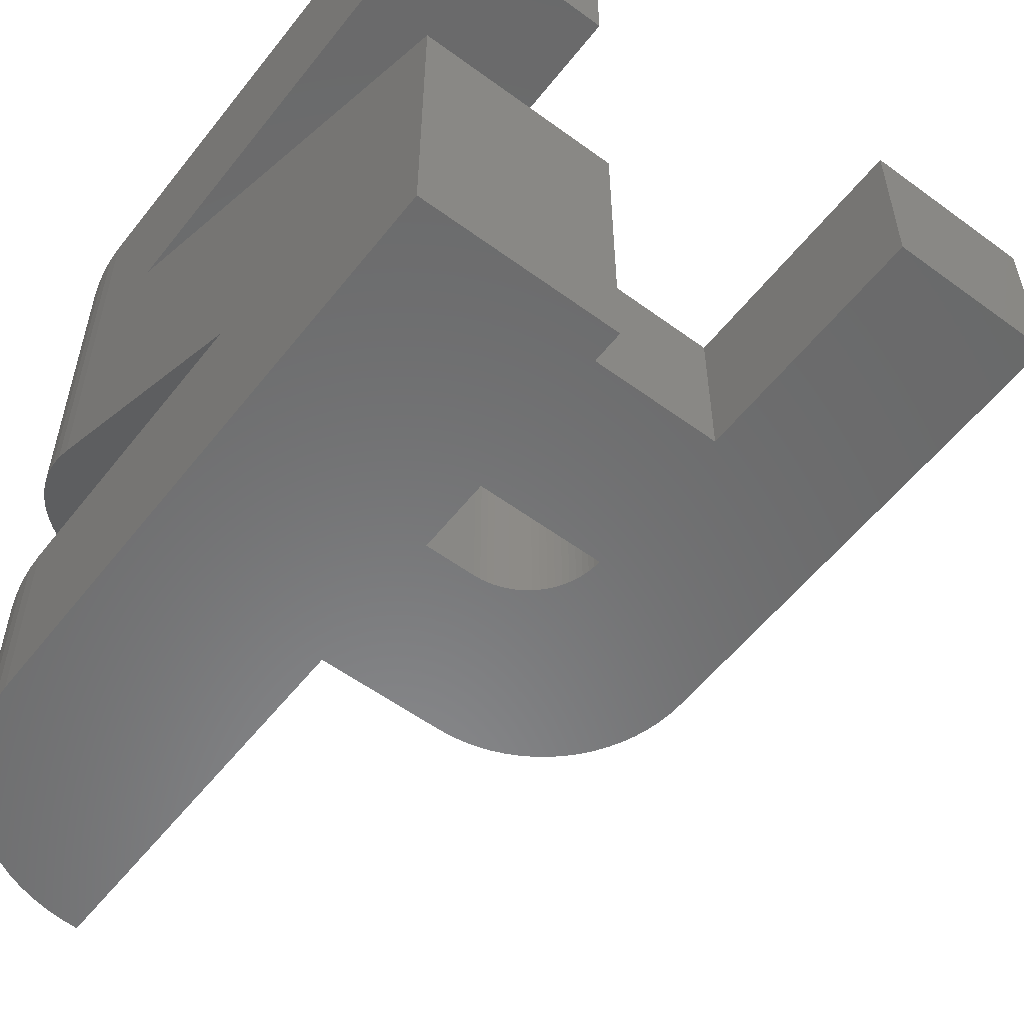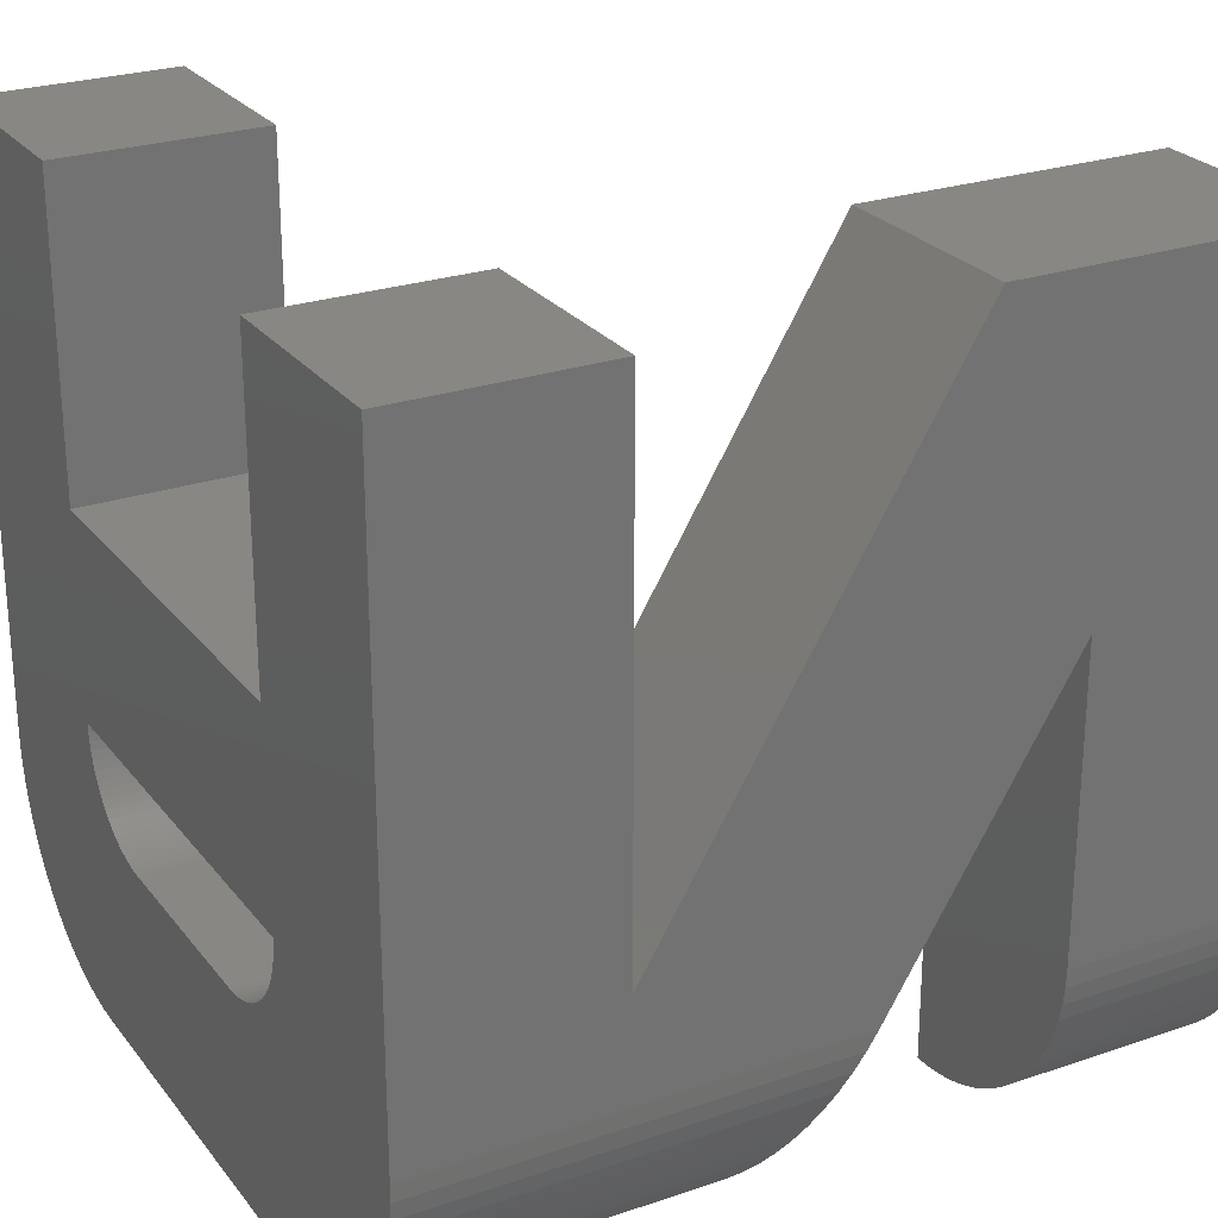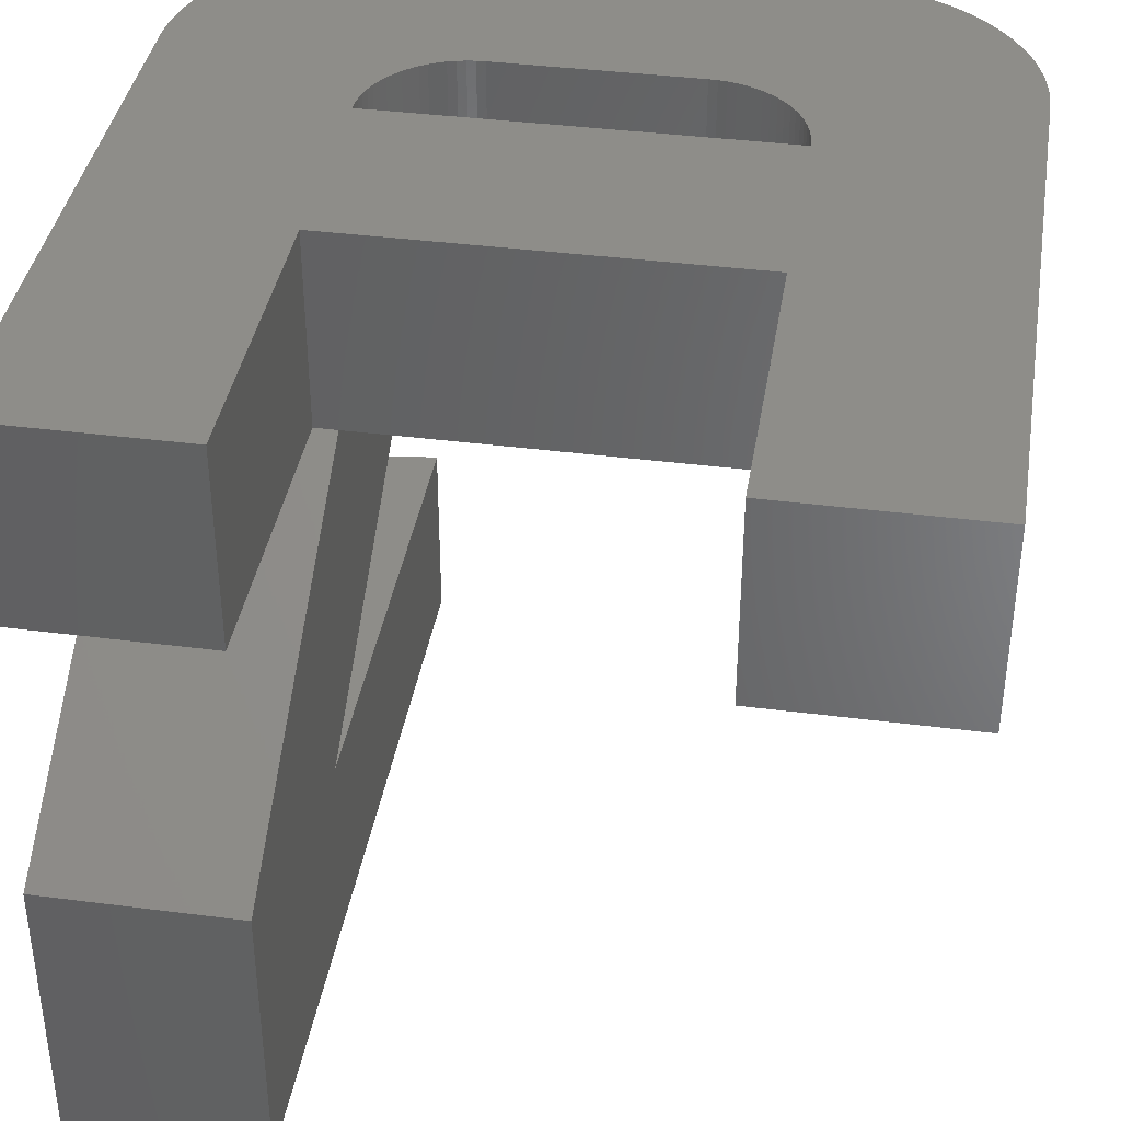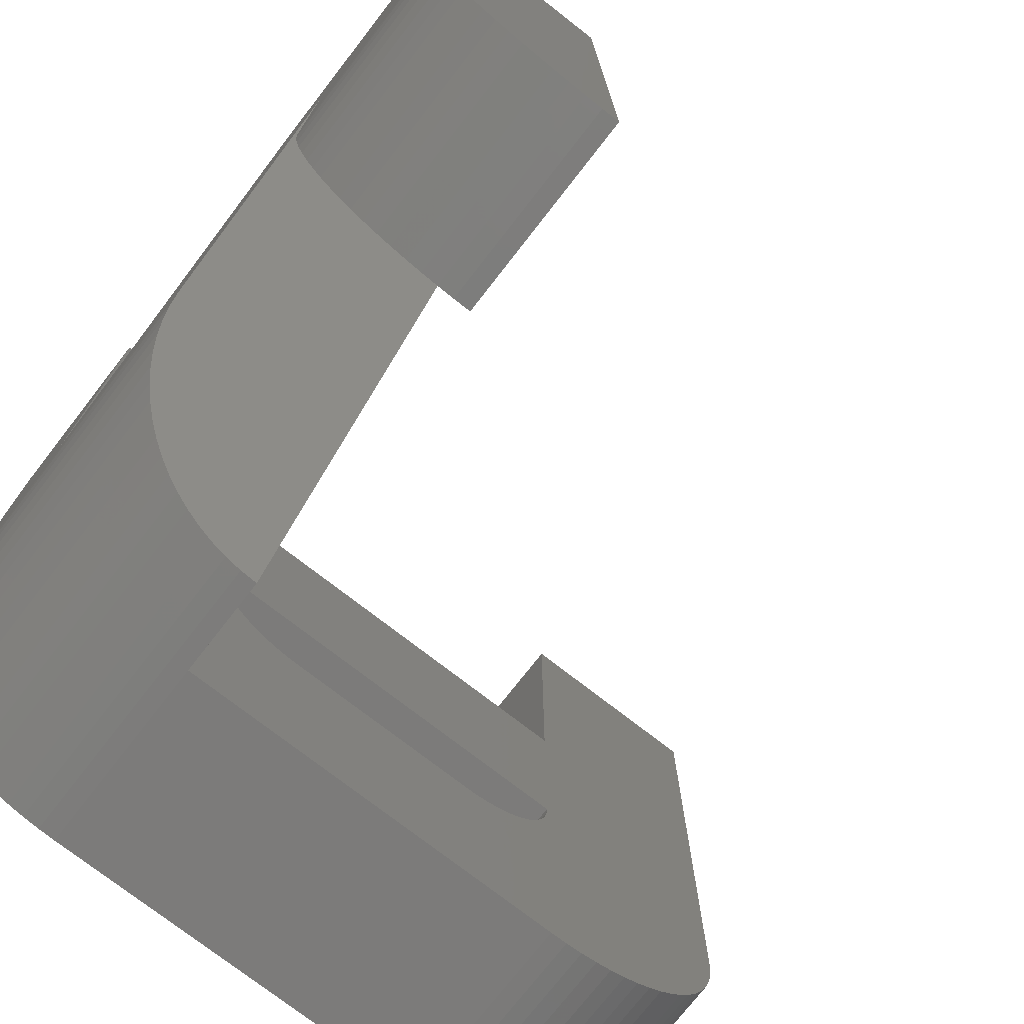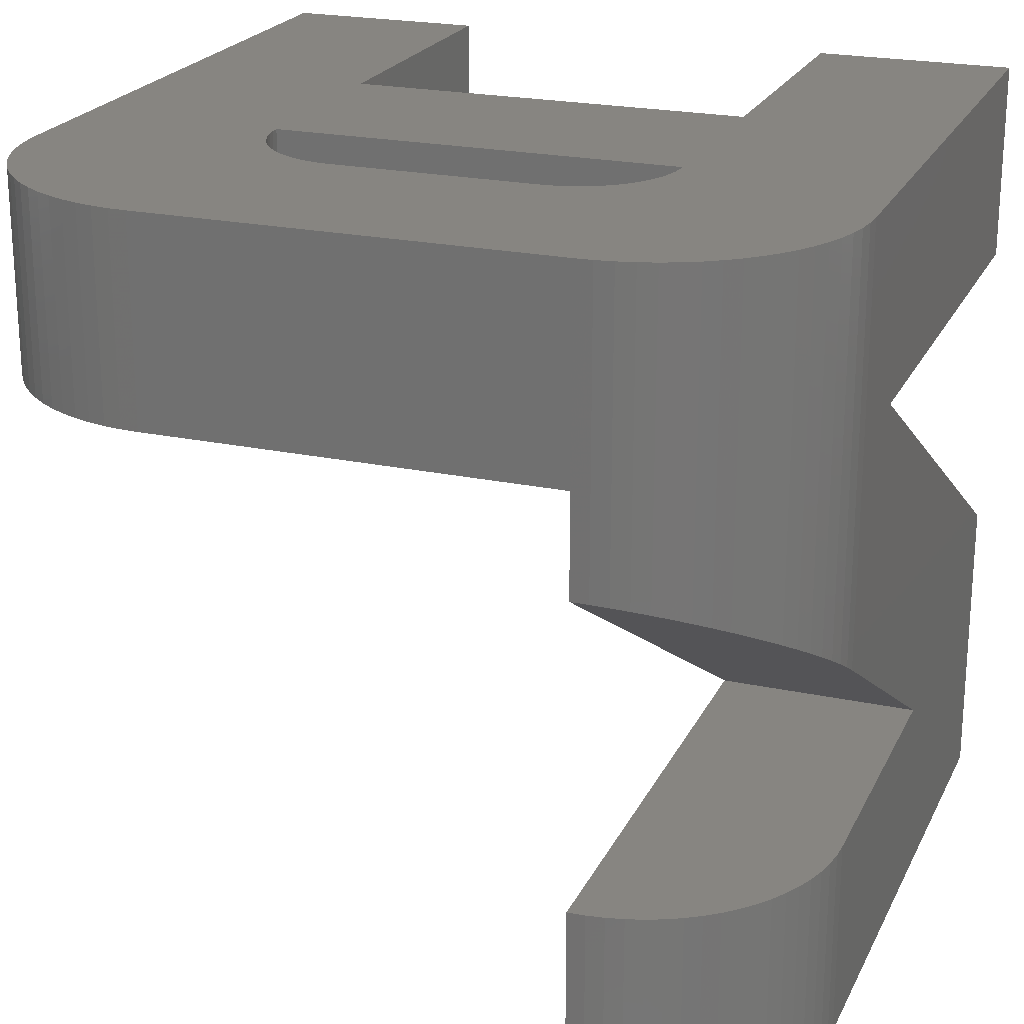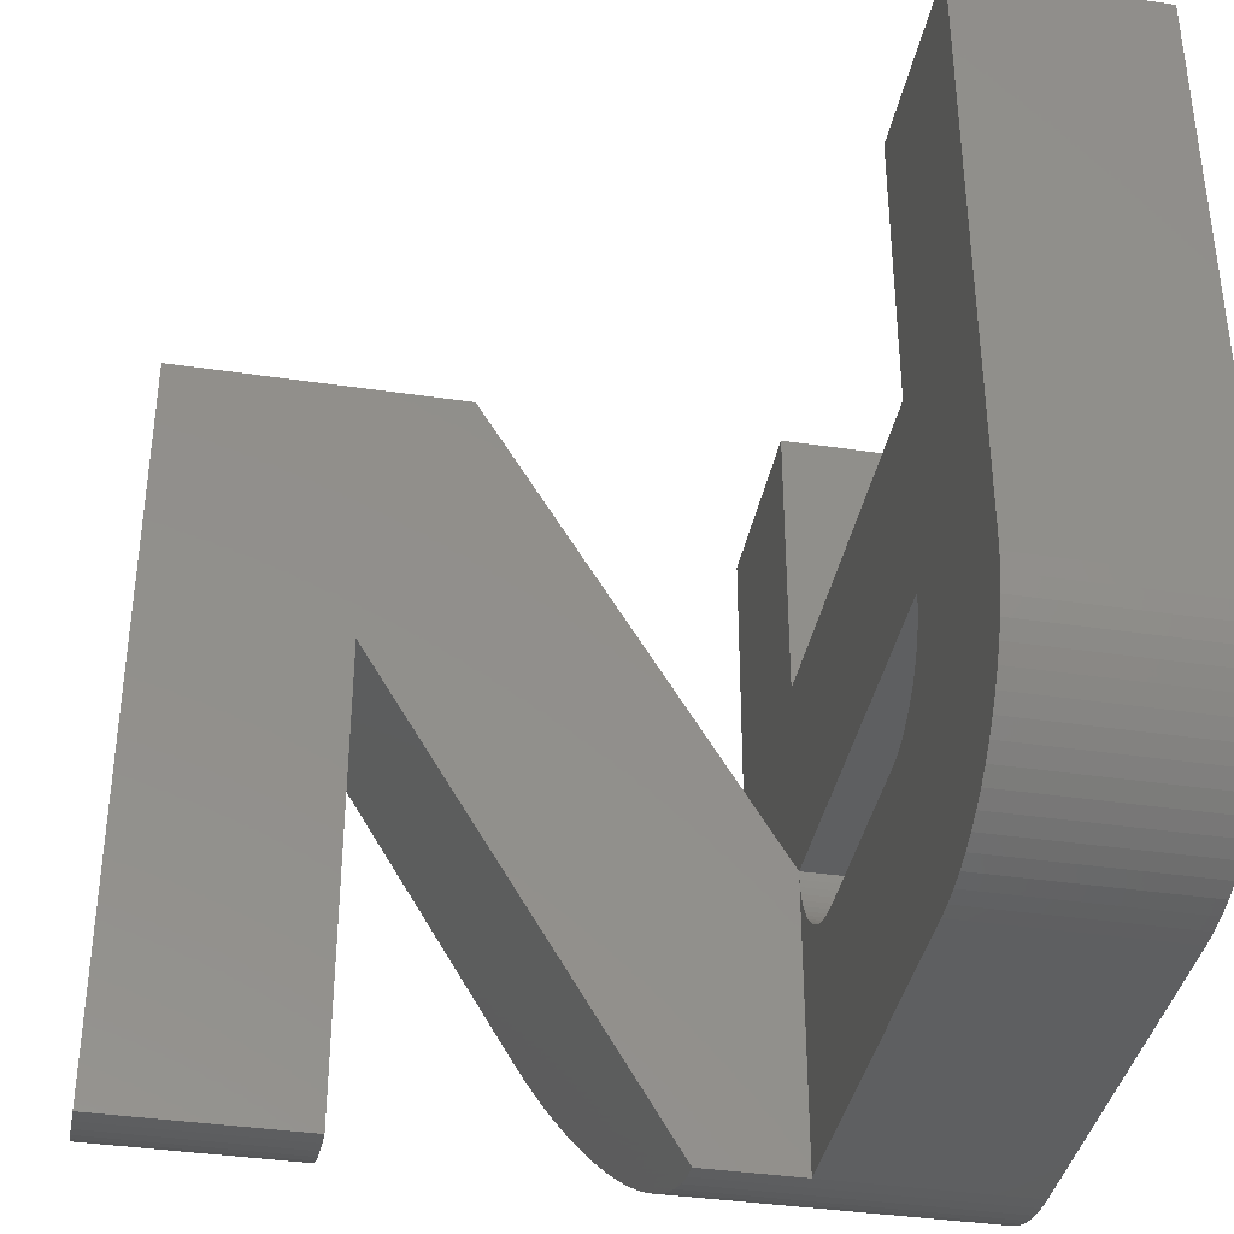
<metadata>
{"format":"stl","ext":"stl","renderer":"f3d","projection":"perspective","resolution":1024,"background":"white","views":[{"elev":-56.1,"azim":-37.6,"up":"+Y"},{"elev":25.5,"azim":-118.8,"up":"+Z"},{"elev":38.7,"azim":9.2,"up":"+Y"},{"elev":-75.0,"azim":-37.9,"up":"+Z"},{"elev":22.2,"azim":-159.6,"up":"+Y"},{"elev":-38.0,"azim":79.3,"up":"+Z"}]}
</metadata>
<code>
# stl→obj: 210 verts, 420 faces
v 1 3 0
v 3 4 0
v 3 3 0
v 1 4 0
v 0 1.5 4
v 1 0 4
v 1 1.5 4
v 0 0 4
v 0 4 4
v 1 3 4
v 1 4 4
v 0 3 4
v 3 4 4
v 4 3 4
v 4 4 4
v 3 3 4
v 1 3 1.5
v 1 2.5 0
v 1 1 2.5
v 1 0 0
v 1 1 0
v 1 4 2.5
v 1 3 2.5
v 0 3 1.5
v 3 3 2.5
v 3 3 1.5
v 4 3 1
v 2.998 3 1.456
v 2.992 3 1.413
v 2.983 3 1.371
v 2.97 3 1.329
v 2.953 3 1.289
v 2.933 3 1.25
v 3.985 3 0.8264
v 2.91 3 1.213
v 3.906 3 0.5774
v 2.883 3 1.179
v 3.819 3 0.4264
v 2.854 3 1.146
v 3.643 3 0.234
v 2.821 3 1.117
v 3.423 3 0.0937
v 2.787 3 1.09
v 3.174 3 0.0152
v 2.75 3 1.067
v 2.711 3 1.047
v 2.671 3 1.03
v 2.629 3 1.017
v 2.587 3 1.008
v 2.544 3 1.002
v 2.5 3 1
v 1.5 3 1
v 3.087 3 0.003815
v 3.996 3 0.9129
v 1.456 3 1.002
v 3.966 3 0.7412
v 1.413 3 1.008
v 3.94 3 0.658
v 3.866 3 0.5
v 1.371 3 1.017
v 3.766 3 0.3572
v 3.707 3 0.2929
v 1.329 3 1.03
v 3.574 3 0.1809
v 3.5 3 0.134
v 1.289 3 1.047
v 3.342 3 0.06032
v 3.259 3 0.03409
v 1.25 3 1.067
v 1.002 3 1.456
v 1.008 3 1.413
v 1.017 3 1.371
v 1.03 3 1.329
v 1.047 3 1.289
v 1.067 3 1.25
v 1.09 3 1.213
v 1.117 3 1.179
v 1.146 3 1.146
v 1.179 3 1.117
v 1.213 3 1.09
v 4 4 1
v 3 4 2.5
v 3 4 1.5
v 2.998 4 1.456
v 2.992 4 1.413
v 2.983 4 1.371
v 2.97 4 1.329
v 2.953 4 1.289
v 2.933 4 1.25
v 3.996 4 0.9129
v 3.985 4 0.8264
v 2.91 4 1.213
v 3.966 4 0.7412
v 3.94 4 0.658
v 3.906 4 0.5774
v 2.883 4 1.179
v 3.866 4 0.5
v 3.819 4 0.4264
v 2.854 4 1.146
v 3.766 4 0.3572
v 3.707 4 0.2929
v 3.643 4 0.234
v 2.5 4 1
v 1.5 4 1
v 2.821 4 1.117
v 3.574 4 0.1809
v 0.9128 4 0.003815
v 3.5 4 0.134
v 0.003799 4 0.9129
v 0 4 1
v 3.423 4 0.0937
v 0.01518 4 0.8264
v 2.787 4 1.09
v 0.03407 4 0.7412
v 3.342 4 0.06032
v 0.0603 4 0.658
v 3.259 4 0.03409
v 0.09369 4 0.5774
v 3.174 4 0.0152
v 0.134 4 0.5
v 2.75 4 1.067
v 0.1808 4 0.4264
v 3.087 4 0.003815
v 0.2339 4 0.3572
v 0.2929 4 0.2929
v 2.711 4 1.047
v 0.3572 4 0.234
v 2.671 4 1.03
v 0.4264 4 0.1809
v 2.629 4 1.017
v 0.5 4 0.134
v 2.587 4 1.008
v 0.5774 4 0.0937
v 2.544 4 1.002
v 0.658 4 0.06032
v 0.7412 4 0.03409
v 0.8263 4 0.0152
v 1 4 1.5
v 1.002 4 1.456
v 1.008 4 1.413
v 1.017 4 1.371
v 1.03 4 1.329
v 1.047 4 1.289
v 1.067 4 1.25
v 1.09 4 1.213
v 1.117 4 1.179
v 1.146 4 1.146
v 1.179 4 1.117
v 1.213 4 1.09
v 1.25 4 1.067
v 1.289 4 1.047
v 1.329 4 1.03
v 1.371 4 1.017
v 1.413 4 1.008
v 1.456 4 1.002
v 0 1 1
v 0 0 1
v 0 1 2.5
v 0 1.9 1
v 0.003799 0 0.9129
v 0.01518 0 0.8264
v 0.03407 0 0.7412
v 0.0603 0 0.658
v 0.09369 0 0.5774
v 0.134 0 0.5
v 0.1808 0 0.4264
v 0.2339 0 0.3572
v 0.2929 0 0.2929
v 0.3572 0 0.234
v 0.4264 0 0.1809
v 0.5 0 0.134
v 0.5774 0 0.0937
v 0.658 0 0.06032
v 0.7412 0 0.03409
v 0.8263 0 0.0152
v 0.9128 0 0.003815
v 0.003799 1 0.9129
v 0.01518 1 0.8264
v 0.03407 1 0.7412
v 0.0603 1 0.658
v 0.09369 1 0.5774
v 0.134 1 0.5
v 0.1808 1 0.4264
v 0.2339 1 0.3572
v 0.2929 1 0.2929
v 0.3572 1 0.234
v 0.4264 1 0.1809
v 0.5 1 0.134
v 0.5774 1 0.0937
v 0.658 1 0.06032
v 0.7412 1 0.03409
v 0.8263 1 0.0152
v 0.9128 1 0.003815
v 0.003799 1.952 0.9129
v 0.01518 2.004 0.8264
v 0.03407 2.055 0.7412
v 0.0603 2.105 0.658
v 0.09369 2.154 0.5774
v 0.134 2.2 0.5
v 0.1808 2.244 0.4264
v 0.2339 2.286 0.3572
v 0.2929 2.324 0.2929
v 0.3572 2.36 0.234
v 0.4264 2.391 0.1809
v 0.5 2.42 0.134
v 0.5774 2.444 0.0937
v 0.658 2.464 0.06032
v 0.7412 2.48 0.03409
v 0.8263 2.491 0.0152
v 0.9128 2.498 0.003815
f 1 2 3
f 2 1 4
f 5 6 7
f 6 5 8
f 9 10 11
f 10 9 12
f 13 14 15
f 14 13 16
f 17 18 1
f 19 17 7
f 17 19 18
f 6 19 7
f 20 19 6
f 19 20 21
f 10 22 11
f 22 10 23
f 12 23 10
f 17 23 24
f 24 23 12
f 25 14 16
f 23 17 25
f 26 25 17
f 27 25 26
f 27 26 28
f 27 28 29
f 27 29 30
f 27 30 31
f 25 27 14
f 32 27 31
f 33 27 32
f 34 33 35
f 36 35 37
f 38 37 39
f 40 39 41
f 42 41 43
f 44 43 45
f 3 45 46
f 3 46 47
f 3 47 48
f 3 48 49
f 3 49 50
f 3 50 51
f 3 51 52
f 45 3 53
f 33 54 27
f 1 52 55
f 33 34 54
f 35 56 34
f 1 55 57
f 35 58 56
f 35 36 58
f 37 59 36
f 1 57 60
f 37 38 59
f 39 61 38
f 39 62 61
f 1 60 63
f 39 40 62
f 41 64 40
f 41 65 64
f 1 63 66
f 41 42 65
f 43 67 42
f 43 68 67
f 1 66 69
f 43 44 68
f 1 70 17
f 1 71 70
f 1 72 71
f 1 73 72
f 1 74 73
f 1 75 74
f 1 76 75
f 1 77 76
f 1 78 77
f 1 79 78
f 1 80 79
f 1 69 80
f 52 1 3
f 45 53 44
f 14 81 15
f 81 14 27
f 15 82 13
f 82 83 22
f 81 82 15
f 82 81 83
f 83 81 84
f 84 81 85
f 85 81 86
f 86 81 87
f 81 88 87
f 81 89 88
f 90 89 81
f 91 89 90
f 89 91 92
f 93 92 91
f 94 92 93
f 95 92 94
f 92 95 96
f 97 96 95
f 98 96 97
f 96 98 99
f 100 99 98
f 101 99 100
f 102 99 101
f 103 2 104
f 99 102 105
f 4 104 2
f 106 105 102
f 107 104 4
f 108 105 106
f 104 109 110
f 111 105 108
f 104 112 109
f 105 111 113
f 104 114 112
f 115 113 111
f 104 116 114
f 117 113 115
f 104 118 116
f 119 113 117
f 104 120 118
f 113 119 121
f 104 122 120
f 123 121 119
f 104 124 122
f 2 121 123
f 104 125 124
f 121 2 126
f 104 127 125
f 126 2 128
f 104 129 127
f 128 2 130
f 104 131 129
f 130 2 132
f 104 133 131
f 132 2 134
f 104 135 133
f 134 2 103
f 104 136 135
f 104 137 136
f 104 107 137
f 22 9 11
f 138 22 83
f 110 22 138
f 110 138 139
f 110 139 140
f 110 140 141
f 110 141 142
f 22 110 9
f 143 110 142
f 144 110 143
f 145 110 144
f 146 110 145
f 147 110 146
f 148 110 147
f 149 110 148
f 150 110 149
f 151 110 150
f 152 110 151
f 153 110 152
f 154 110 153
f 155 110 154
f 110 155 104
f 156 157 158
f 110 24 9
f 159 24 110
f 158 24 159
f 24 158 5
f 8 158 157
f 158 8 5
f 9 24 12
f 157 6 8
f 20 157 160
f 20 160 161
f 20 161 162
f 20 162 163
f 20 163 164
f 20 164 165
f 20 165 166
f 20 166 167
f 20 167 168
f 20 168 169
f 20 169 170
f 20 170 171
f 20 171 172
f 20 172 173
f 20 173 174
f 20 174 175
f 20 175 176
f 157 20 6
f 17 5 7
f 5 17 24
f 19 156 158
f 21 156 19
f 156 21 177
f 177 21 178
f 178 21 179
f 179 21 180
f 180 21 181
f 181 21 182
f 182 21 183
f 183 21 184
f 184 21 185
f 185 21 186
f 186 21 187
f 187 21 188
f 188 21 189
f 189 21 190
f 190 21 191
f 191 21 192
f 192 21 193
f 159 19 158
f 18 159 194
f 18 194 195
f 18 195 196
f 18 196 197
f 18 197 198
f 18 198 199
f 18 199 200
f 18 200 201
f 18 201 202
f 18 202 203
f 18 203 204
f 18 204 205
f 18 205 206
f 18 206 207
f 18 207 208
f 18 208 209
f 18 209 210
f 159 18 19
f 22 25 82
f 25 22 23
f 25 13 82
f 13 25 16
f 27 90 81
f 90 27 54
f 54 91 90
f 91 54 34
f 34 93 91
f 93 34 56
f 56 94 93
f 94 56 58
f 58 95 94
f 95 58 36
f 36 97 95
f 97 36 59
f 59 98 97
f 98 59 38
f 38 100 98
f 100 38 61
f 61 101 100
f 101 61 62
f 40 101 62
f 101 40 102
f 64 102 40
f 102 64 106
f 65 106 64
f 106 65 108
f 42 108 65
f 108 42 111
f 67 111 42
f 111 67 115
f 68 115 67
f 115 68 117
f 44 117 68
f 117 44 119
f 53 119 44
f 119 53 123
f 3 123 53
f 123 3 2
f 176 21 20
f 21 176 193
f 210 1 18
f 1 210 107
f 1 107 4
f 175 193 176
f 193 175 192
f 137 210 209
f 210 137 107
f 174 192 175
f 192 174 191
f 136 209 208
f 209 136 137
f 173 191 174
f 191 173 190
f 135 208 207
f 208 135 136
f 172 190 173
f 190 172 189
f 133 207 206
f 207 133 135
f 171 189 172
f 189 171 188
f 131 206 205
f 206 131 133
f 170 188 171
f 188 170 187
f 129 205 204
f 205 129 131
f 169 187 170
f 187 169 186
f 127 204 203
f 204 127 129
f 168 186 169
f 186 168 185
f 125 203 202
f 203 125 127
f 168 184 185
f 184 168 167
f 202 124 125
f 124 202 201
f 167 183 184
f 183 167 166
f 201 122 124
f 122 201 200
f 166 182 183
f 182 166 165
f 200 120 122
f 120 200 199
f 165 181 182
f 181 165 164
f 199 118 120
f 118 199 198
f 164 180 181
f 180 164 163
f 198 116 118
f 116 198 197
f 163 179 180
f 179 163 162
f 197 114 116
f 114 197 196
f 162 178 179
f 178 162 161
f 196 112 114
f 112 196 195
f 161 177 178
f 177 161 160
f 195 109 112
f 109 195 194
f 160 156 177
f 156 160 157
f 194 110 109
f 110 194 159
f 17 139 138
f 139 17 70
f 70 140 139
f 140 70 71
f 71 141 140
f 141 71 72
f 72 142 141
f 142 72 73
f 73 143 142
f 143 73 74
f 74 144 143
f 144 74 75
f 75 145 144
f 145 75 76
f 76 146 145
f 146 76 77
f 77 147 146
f 147 77 78
f 147 79 148
f 79 147 78
f 148 80 149
f 80 148 79
f 149 69 150
f 69 149 80
f 150 66 151
f 66 150 69
f 151 63 152
f 63 151 66
f 152 60 153
f 60 152 63
f 153 57 154
f 57 153 60
f 154 55 155
f 55 154 57
f 155 52 104
f 52 155 55
f 104 51 103
f 51 104 52
f 103 50 134
f 50 103 51
f 134 49 132
f 49 134 50
f 132 48 130
f 48 132 49
f 130 47 128
f 47 130 48
f 128 46 126
f 46 128 47
f 126 45 121
f 45 126 46
f 121 43 113
f 43 121 45
f 113 41 105
f 41 113 43
f 105 39 99
f 39 105 41
f 39 96 99
f 96 39 37
f 37 92 96
f 92 37 35
f 35 89 92
f 89 35 33
f 33 88 89
f 88 33 32
f 32 87 88
f 87 32 31
f 31 86 87
f 86 31 30
f 30 85 86
f 85 30 29
f 29 84 85
f 84 29 28
f 28 83 84
f 83 28 26
f 17 83 26
f 83 17 138

</code>
